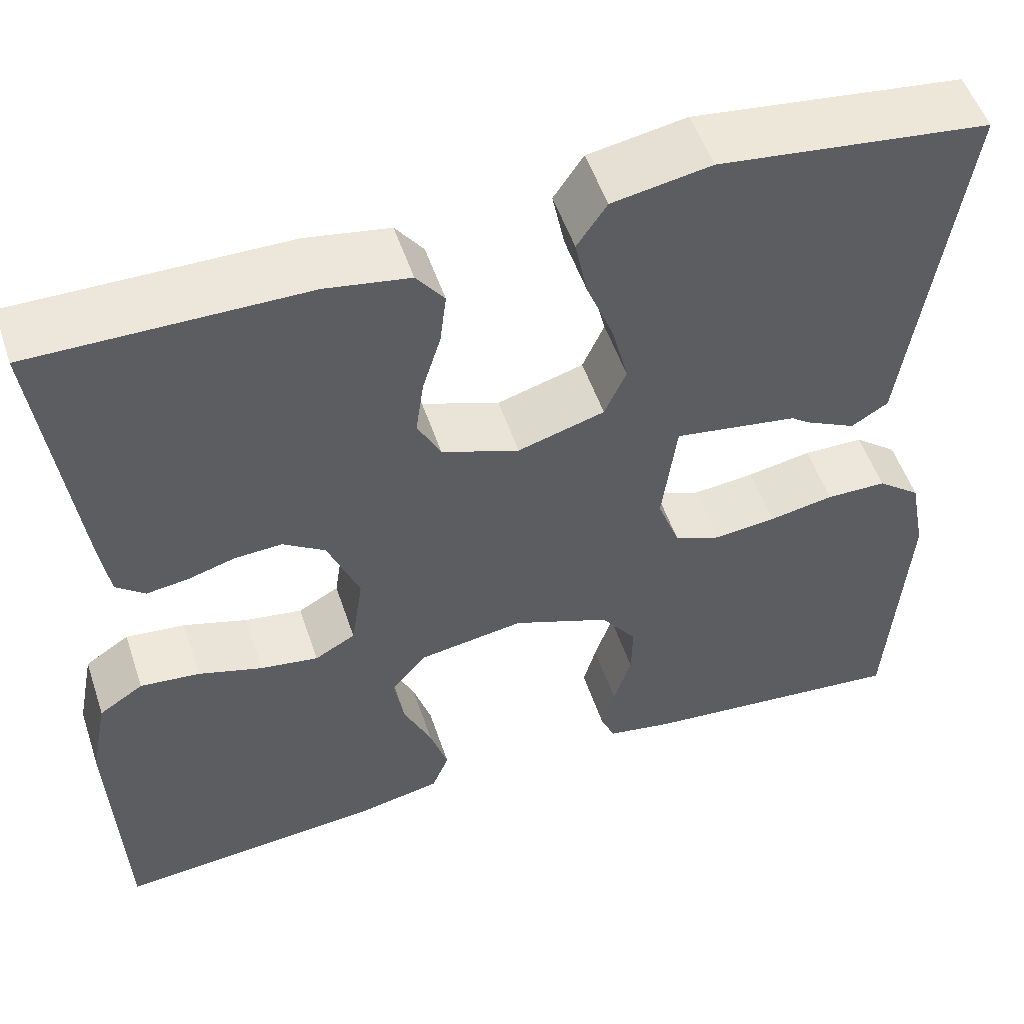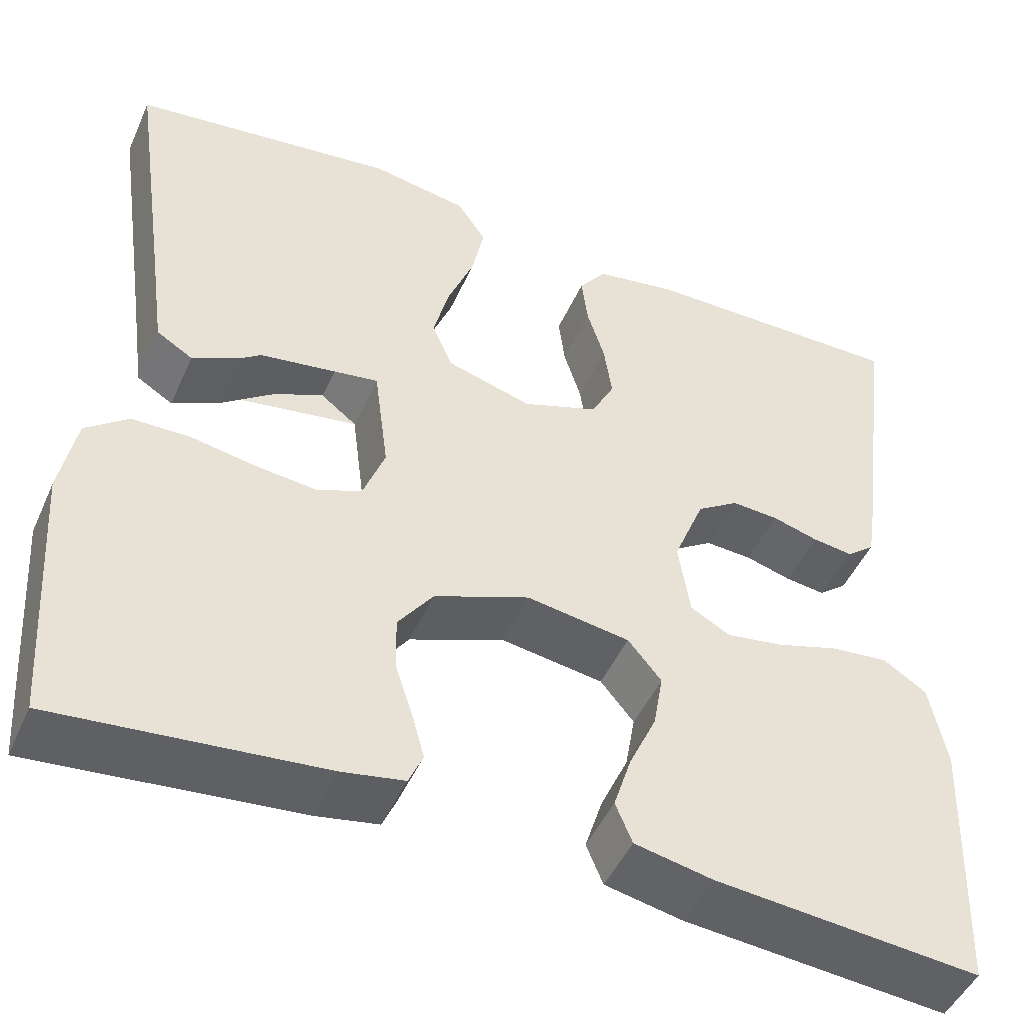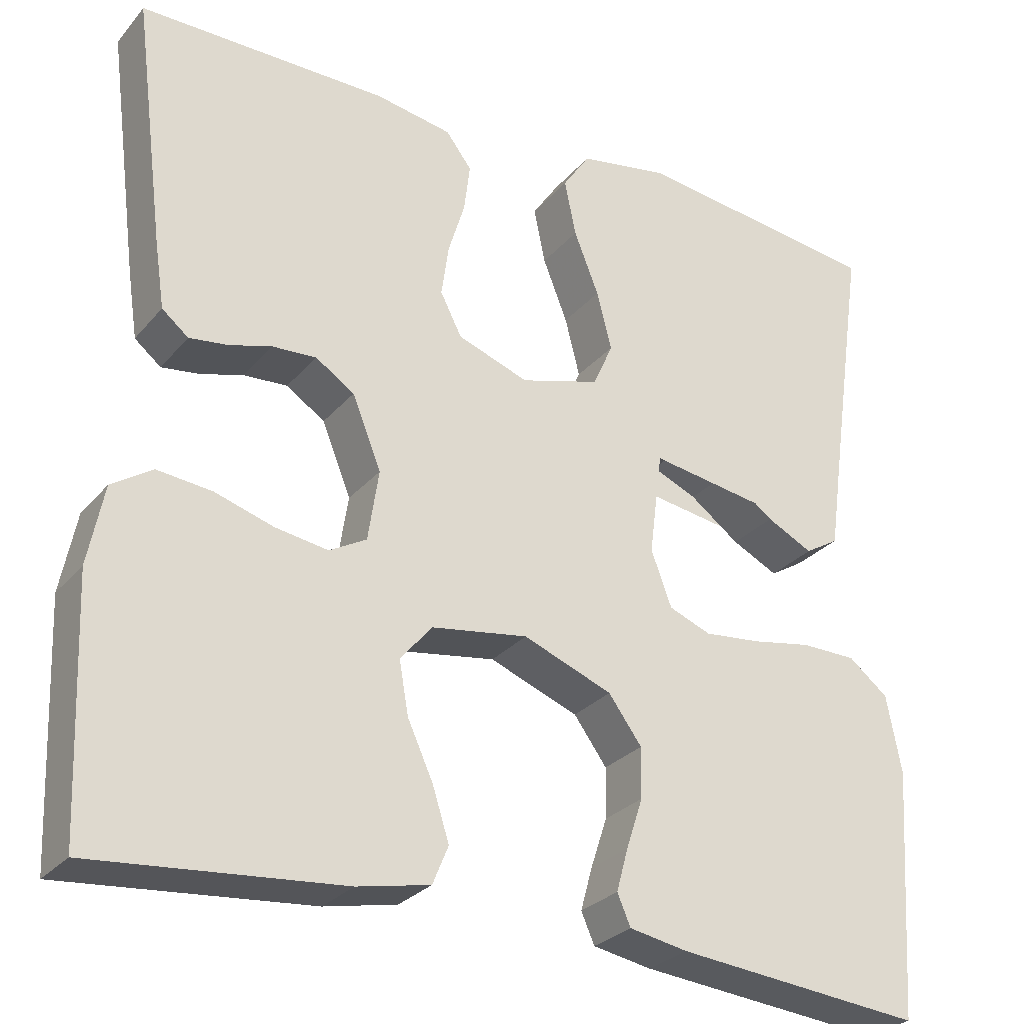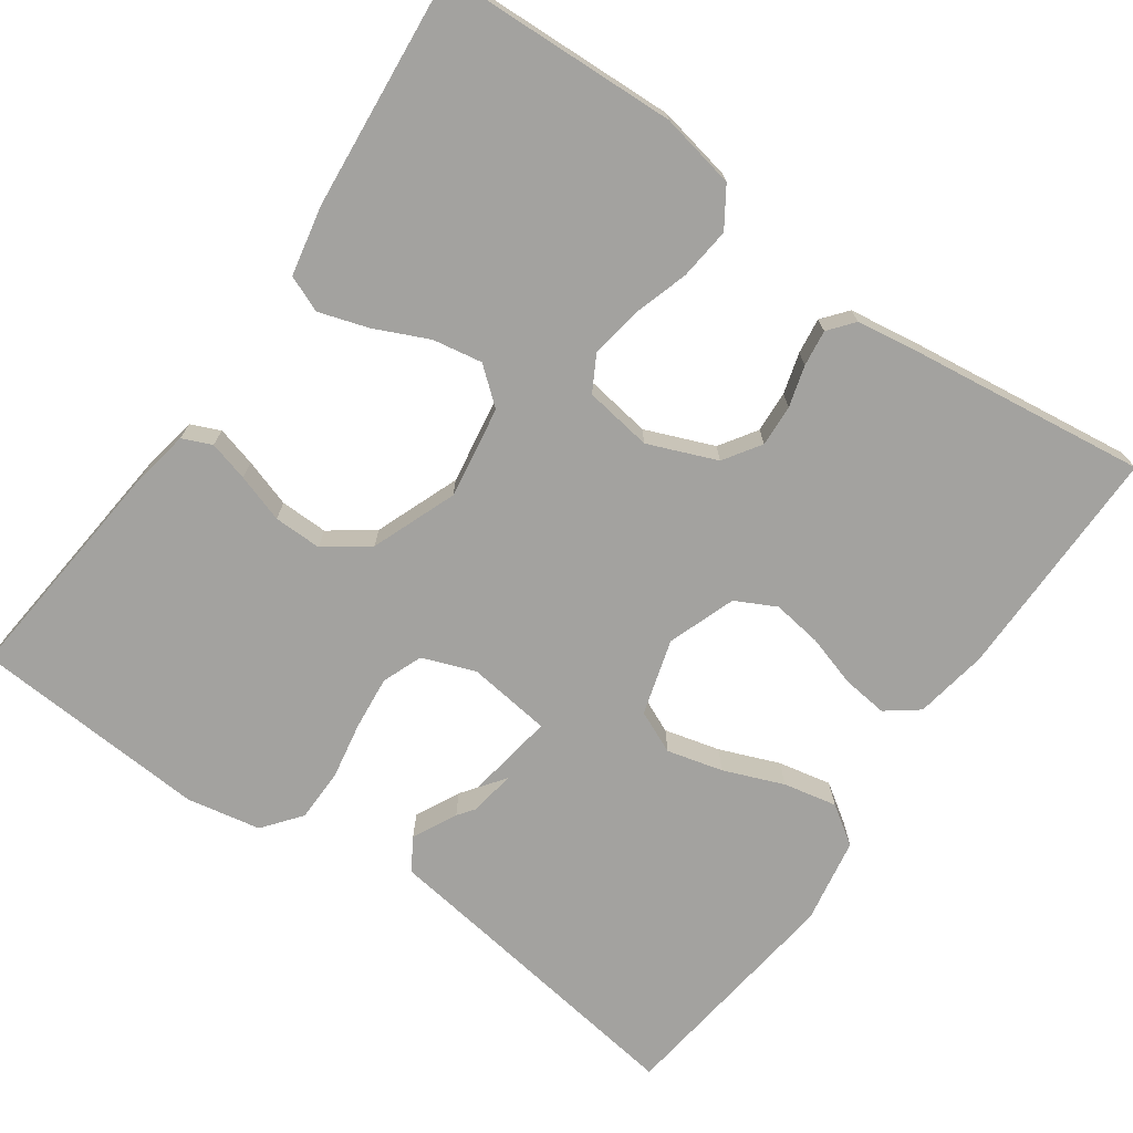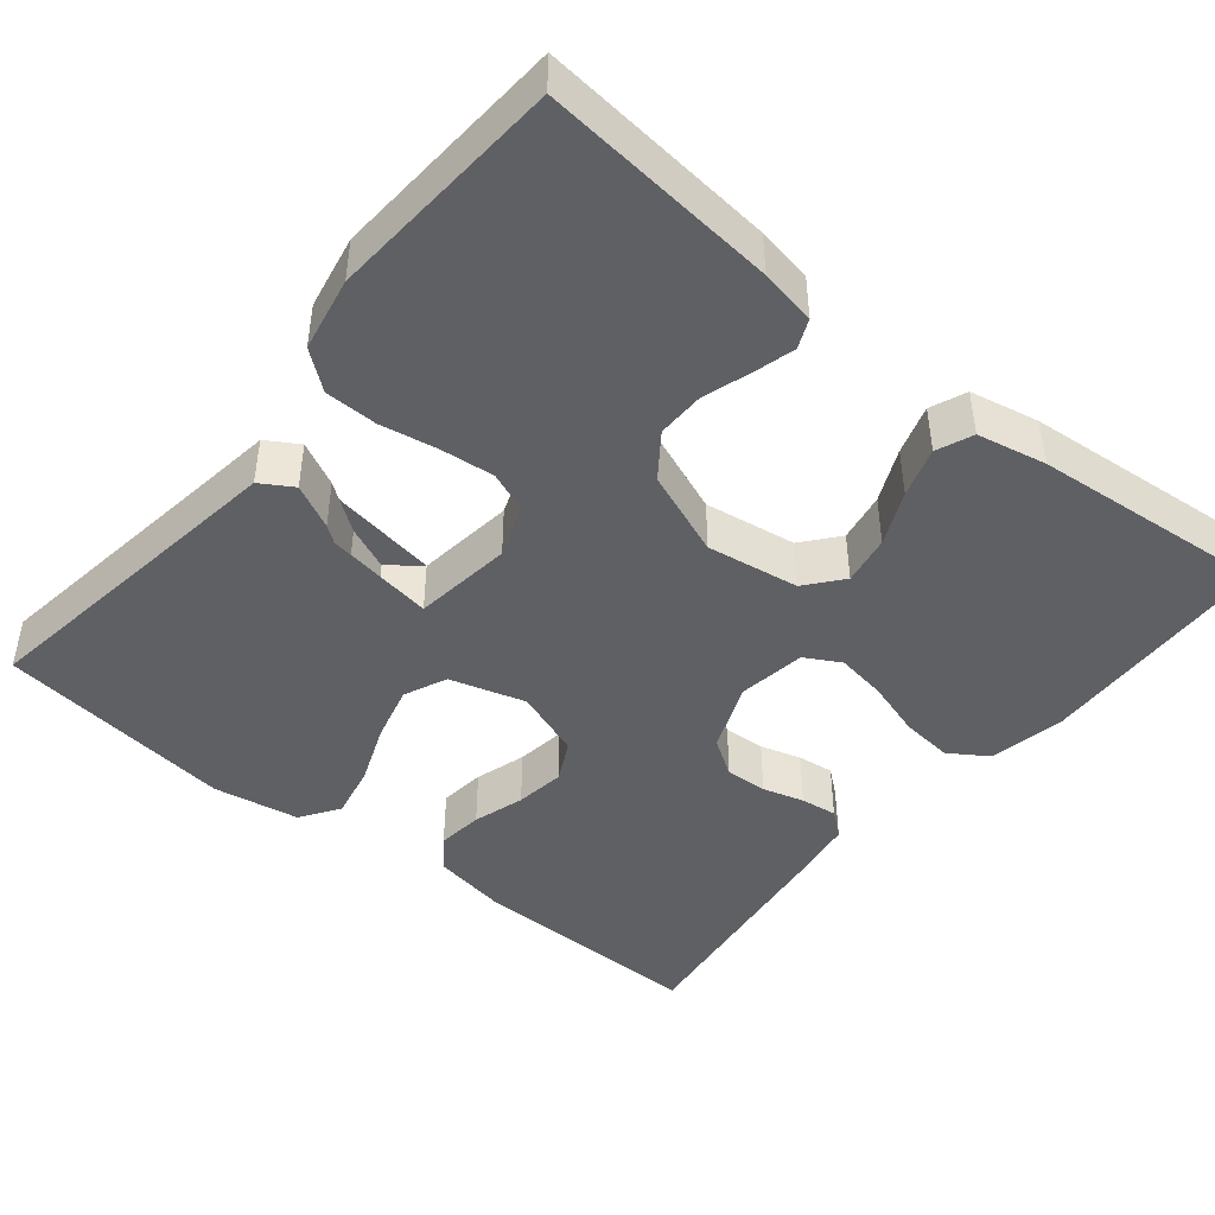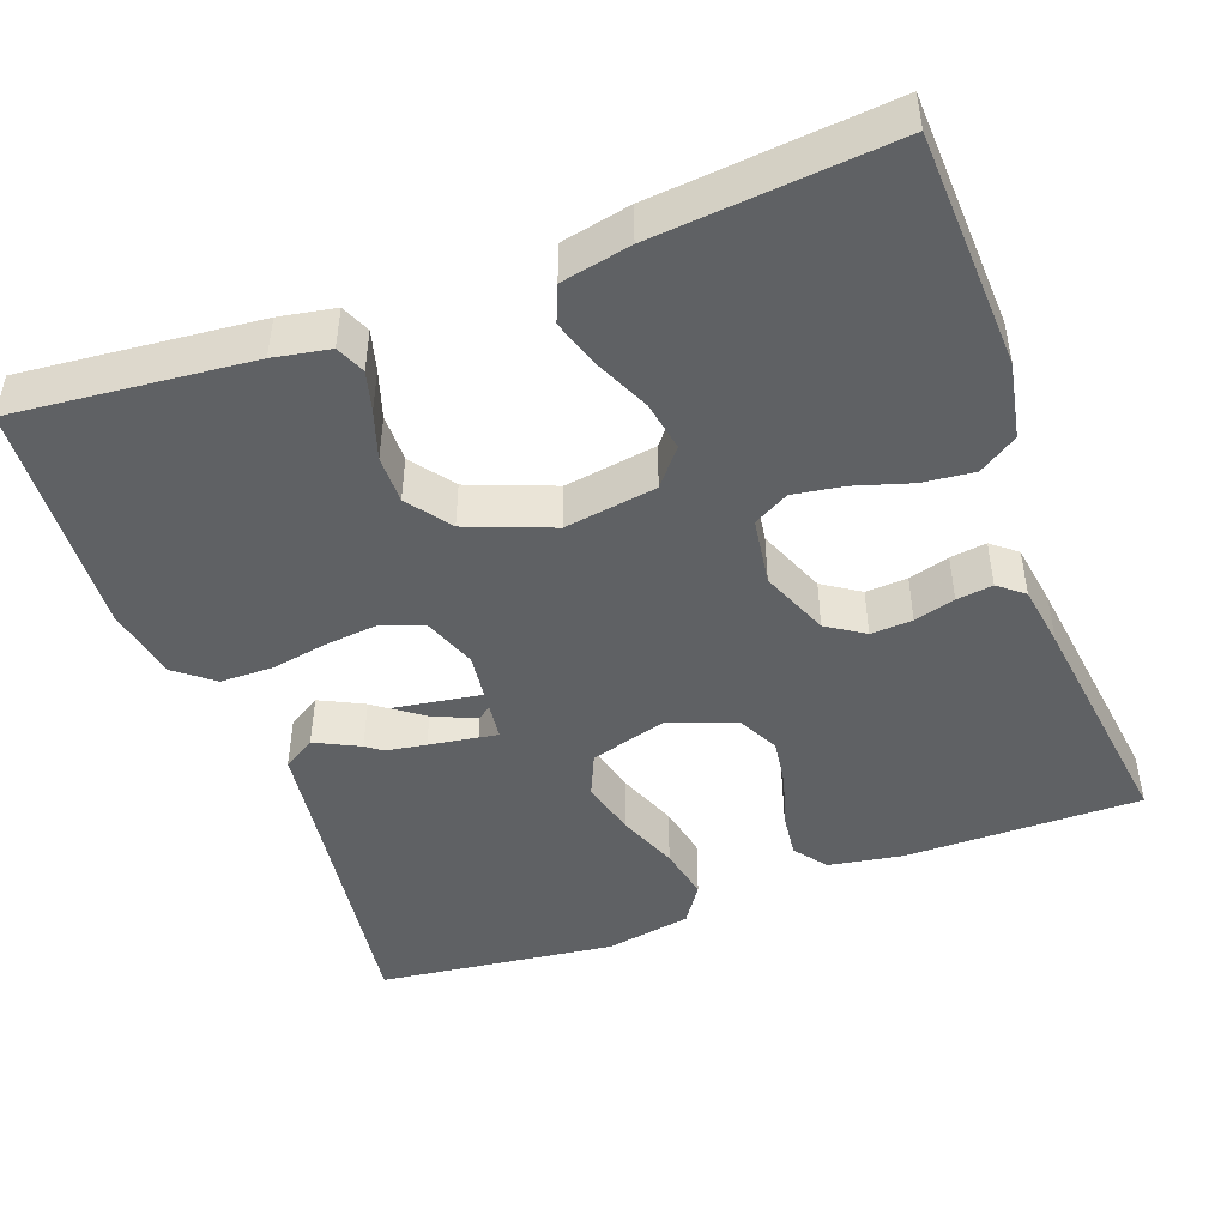
<metadata>
{"format":"obj","ext":"obj","renderer":"f3d","projection":"perspective","resolution":1024,"background":"white","views":[{"elev":52.7,"azim":-18.4,"up":"+Z"},{"elev":-47.8,"azim":156.6,"up":"+Z"},{"elev":-28.0,"azim":-31.5,"up":"+Z"},{"elev":-72.5,"azim":-125.1,"up":"+Y"},{"elev":-44.9,"azim":140.8,"up":"+Y"},{"elev":-46.6,"azim":-159.7,"up":"+Y"}]}
</metadata>
<code>
v 0.5 0.07 0.5
v 0.457 0.07 0.2
v 0.441 0.07 0.085
v 0.4 0.07 0.06
v 0.344 0.07 0.088
v 0.283 0.07 0.133
v 0.227 0.07 0.157
v 0.186 0.07 0.125
v 0.17 0.07 0
v 0.195 0.07 -0.067
v 0.246 0.07 -0.087
v 0.315 0.07 -0.08
v 0.387 0.07 -0.067
v 0.454 0.07 -0.068
v 0.502 0.07 -0.106
v 0.52 0.07 -0.2
v 0.5 0.07 -0.5
v 0.2 0.07 -0.471
v 0.129 0.07 -0.458
v 0.113 0.07 -0.421
v 0.127 0.07 -0.37
v 0.147 0.07 -0.309
v 0.148 0.07 -0.248
v 0.108 0.07 -0.193
v 0 0.07 -0.151
v -0.117 0.07 -0.169
v -0.155 0.07 -0.215
v -0.144 0.07 -0.278
v -0.113 0.07 -0.346
v -0.093 0.07 -0.409
v -0.112 0.07 -0.455
v -0.2 0.07 -0.473
v -0.5 0.07 -0.5
v -0.512 0.07 -0.2
v -0.493 0.07 -0.104
v -0.444 0.07 -0.072
v -0.378 0.07 -0.079
v -0.307 0.07 -0.101
v -0.243 0.07 -0.111
v -0.198 0.07 -0.086
v -0.185 0.07 0
v -0.22 0.07 0.087
v -0.267 0.07 0.118
v -0.32 0.07 0.115
v -0.372 0.07 0.1
v -0.418 0.07 0.094
v -0.45 0.07 0.12
v -0.462 0.07 0.2
v -0.5 0.07 0.5
v -0.2 0.07 0.498
v -0.107 0.07 0.482
v -0.076 0.07 0.441
v -0.083 0.07 0.383
v -0.103 0.07 0.318
v -0.112 0.07 0.255
v -0.086 0.07 0.204
v 0 0.07 0.173
v 0.096 0.07 0.201
v 0.12 0.07 0.255
v 0.102 0.07 0.326
v 0.072 0.07 0.402
v 0.058 0.07 0.47
v 0.091 0.07 0.519
v 0.2 0.07 0.538
v 0.5 0 0.5
v 0.457 0 0.2
v 0.441 0 0.085
v 0.4 0 0.06
v 0.344 0 0.088
v 0.283 0 0.133
v 0.227 0 0.157
v 0.186 0 0.125
v 0.17 0 0
v 0.195 0 -0.067
v 0.246 0 -0.087
v 0.315 0 -0.08
v 0.387 0 -0.067
v 0.454 0 -0.068
v 0.502 0 -0.106
v 0.52 0 -0.2
v 0.5 0 -0.5
v 0.2 0 -0.471
v 0.129 0 -0.458
v 0.113 0 -0.421
v 0.127 0 -0.37
v 0.147 0 -0.309
v 0.148 0 -0.248
v 0.108 0 -0.193
v 0 0 -0.151
v -0.117 0 -0.169
v -0.155 0 -0.215
v -0.144 0 -0.278
v -0.113 0 -0.346
v -0.093 0 -0.409
v -0.112 0 -0.455
v -0.2 0 -0.473
v -0.5 0 -0.5
v -0.512 0 -0.2
v -0.493 0 -0.104
v -0.444 0 -0.072
v -0.378 0 -0.079
v -0.307 0 -0.101
v -0.243 0 -0.111
v -0.198 0 -0.086
v -0.185 0 0
v -0.22 0 0.087
v -0.267 0 0.118
v -0.32 0 0.115
v -0.372 0 0.1
v -0.418 0 0.094
v -0.45 0 0.12
v -0.462 0 0.2
v -0.5 0 0.5
v -0.2 0 0.498
v -0.107 0 0.482
v -0.076 0 0.441
v -0.083 0 0.383
v -0.103 0 0.318
v -0.112 0 0.255
v -0.086 0 0.204
v 0 0 0.173
v 0.096 0 0.201
v 0.12 0 0.255
v 0.102 0 0.326
v 0.072 0 0.402
v 0.058 0 0.47
v 0.091 0 0.519
v 0.2 0 0.538
f 63 64 1 2
f 60 61 62 63
f 59 60 63 2
f 58 59 2 3
f 51 52 53 54
f 51 54 55
f 50 51 55
f 49 50 55
f 48 49 55 56
f 44 45 46 47
f 43 44 47 48
f 35 36 37 38
f 35 38 39
f 34 35 39
f 33 34 39
f 32 33 39 40
f 28 29 30 31
f 28 31 32 40
f 19 20 21 22
f 17 18 19 22
f 17 22 23
f 16 17 23 24
f 12 13 14 15
f 11 12 15 16
f 10 11 16 24
f 3 4 5 6
f 3 6 7
f 57 58 3
f 43 48 56 57
f 42 43 57
f 41 42 57
f 27 28 40
f 26 27 40 41
f 25 26 41 57
f 9 10 24 25
f 8 9 25 57
f 8 57 3
f 8 7 3
f 66 65 128 127
f 127 126 125 124
f 66 127 124 123
f 67 66 123 122
f 118 117 116 115
f 119 118 115
f 119 115 114
f 119 114 113
f 120 119 113 112
f 111 110 109 108
f 112 111 108 107
f 102 101 100 99
f 103 102 99
f 103 99 98
f 103 98 97
f 104 103 97 96
f 95 94 93 92
f 104 96 95 92
f 86 85 84 83
f 86 83 82 81
f 87 86 81
f 88 87 81 80
f 79 78 77 76
f 80 79 76 75
f 88 80 75 74
f 70 69 68 67
f 71 70 67
f 67 122 121
f 121 120 112 107
f 121 107 106
f 121 106 105
f 104 92 91
f 105 104 91 90
f 121 105 90 89
f 89 88 74 73
f 121 89 73 72
f 67 121 72
f 67 71 72
f 1 65 66 2
f 2 66 67 3
f 3 67 68 4
f 4 68 69 5
f 5 69 70 6
f 6 70 71 7
f 7 71 72 8
f 8 72 73 9
f 9 73 74 10
f 10 74 75 11
f 11 75 76 12
f 12 76 77 13
f 13 77 78 14
f 14 78 79 15
f 15 79 80 16
f 16 80 81 17
f 17 81 82 18
f 18 82 83 19
f 19 83 84 20
f 20 84 85 21
f 21 85 86 22
f 22 86 87 23
f 23 87 88 24
f 24 88 89 25
f 25 89 90 26
f 26 90 91 27
f 27 91 92 28
f 28 92 93 29
f 29 93 94 30
f 30 94 95 31
f 31 95 96 32
f 32 96 97 33
f 33 97 98 34
f 34 98 99 35
f 35 99 100 36
f 36 100 101 37
f 37 101 102 38
f 38 102 103 39
f 39 103 104 40
f 40 104 105 41
f 41 105 106 42
f 42 106 107 43
f 43 107 108 44
f 44 108 109 45
f 45 109 110 46
f 46 110 111 47
f 47 111 112 48
f 48 112 113 49
f 49 113 114 50
f 50 114 115 51
f 51 115 116 52
f 52 116 117 53
f 53 117 118 54
f 54 118 119 55
f 55 119 120 56
f 56 120 121 57
f 57 121 122 58
f 58 122 123 59
f 59 123 124 60
f 60 124 125 61
f 61 125 126 62
f 62 126 127 63
f 63 127 128 64
f 64 128 65 1

</code>
